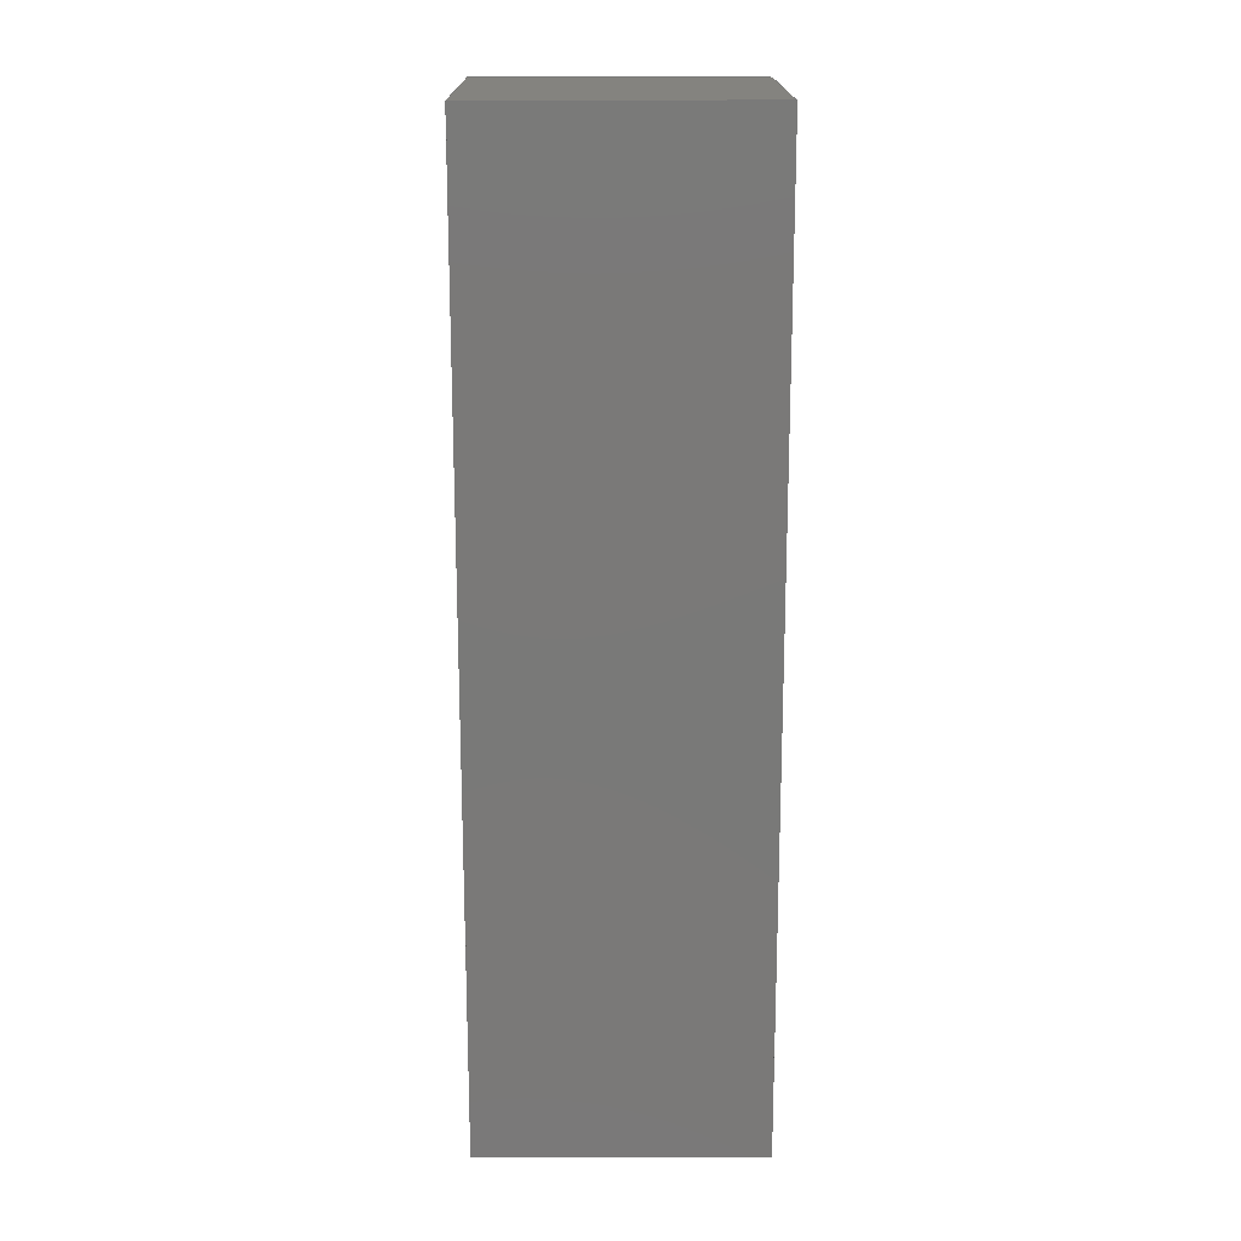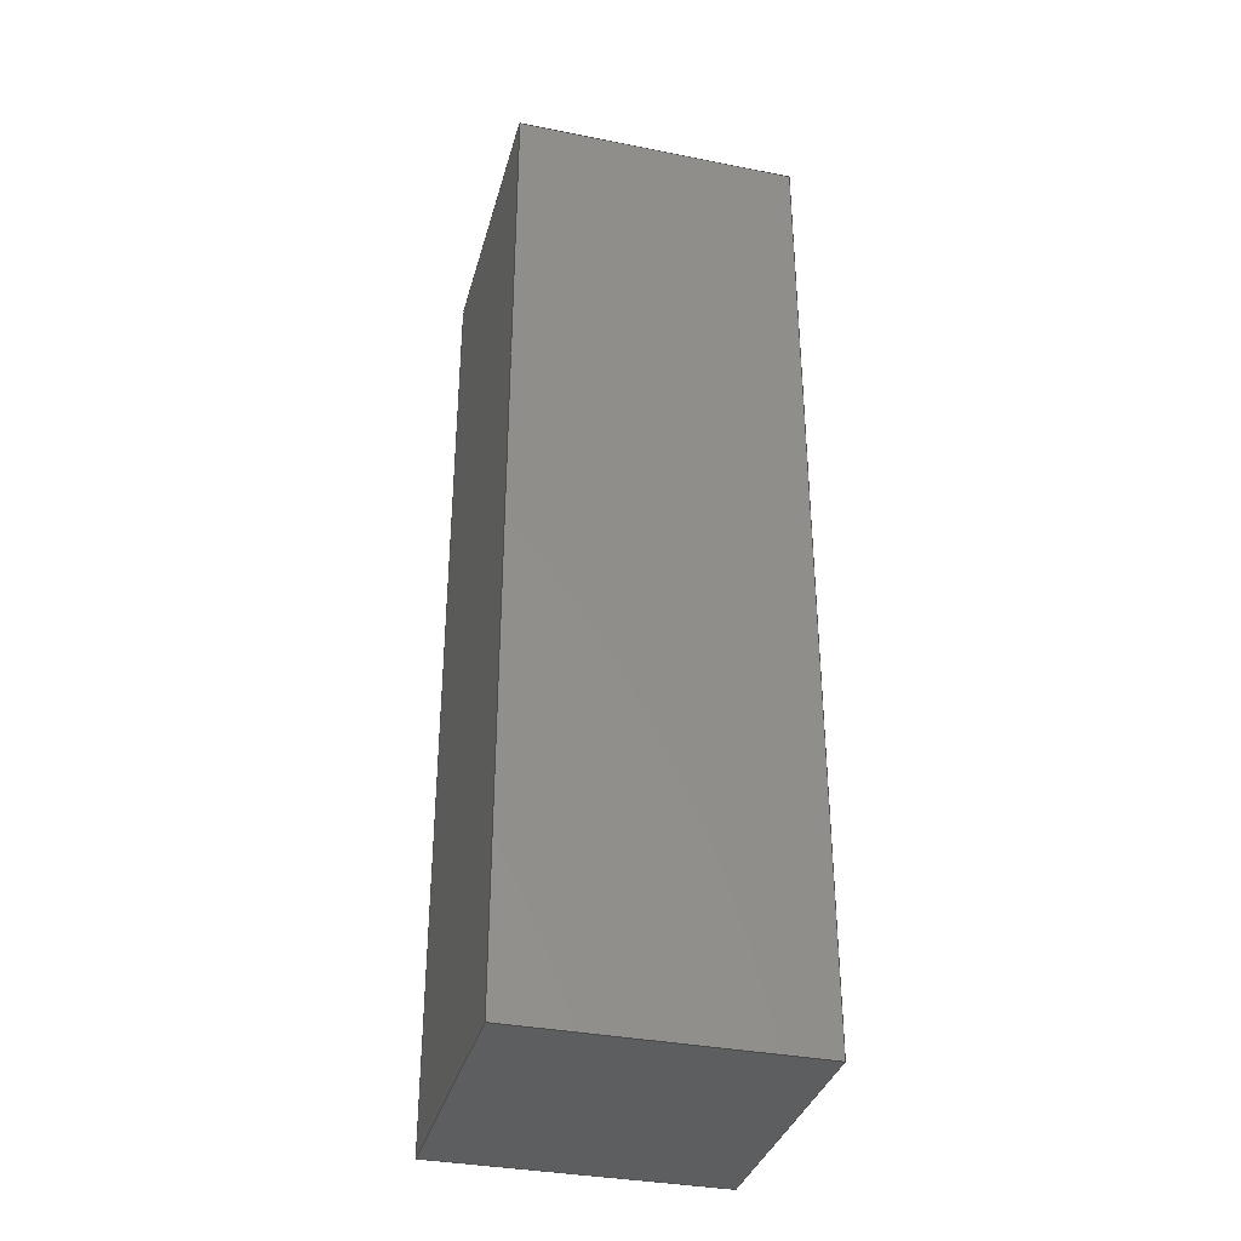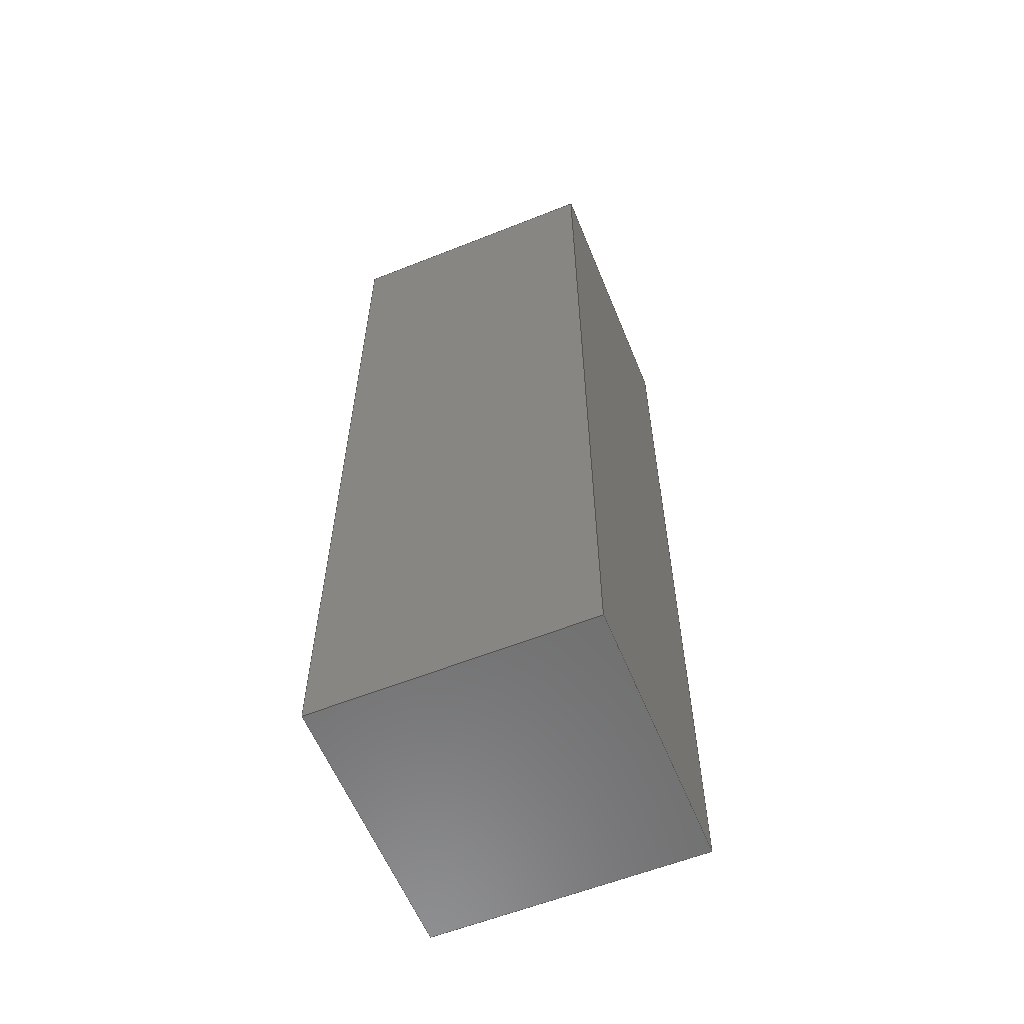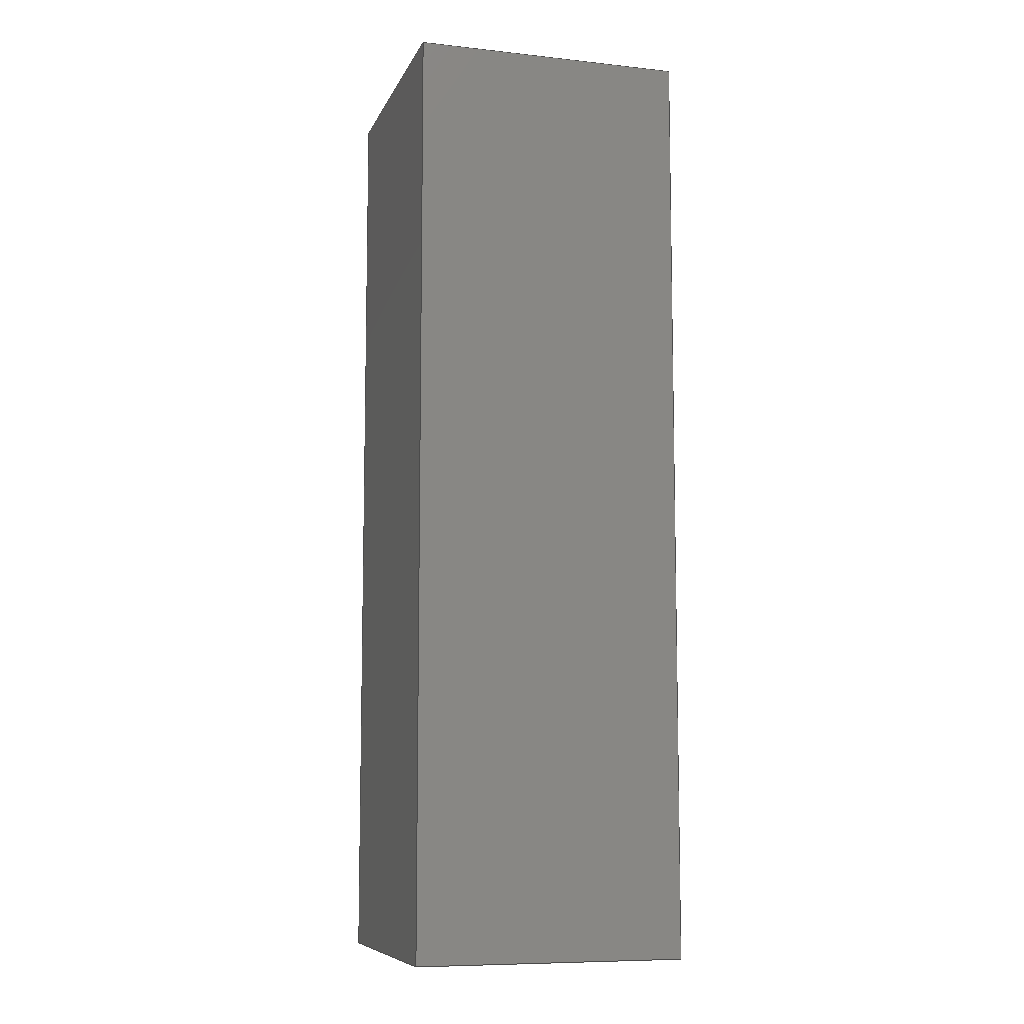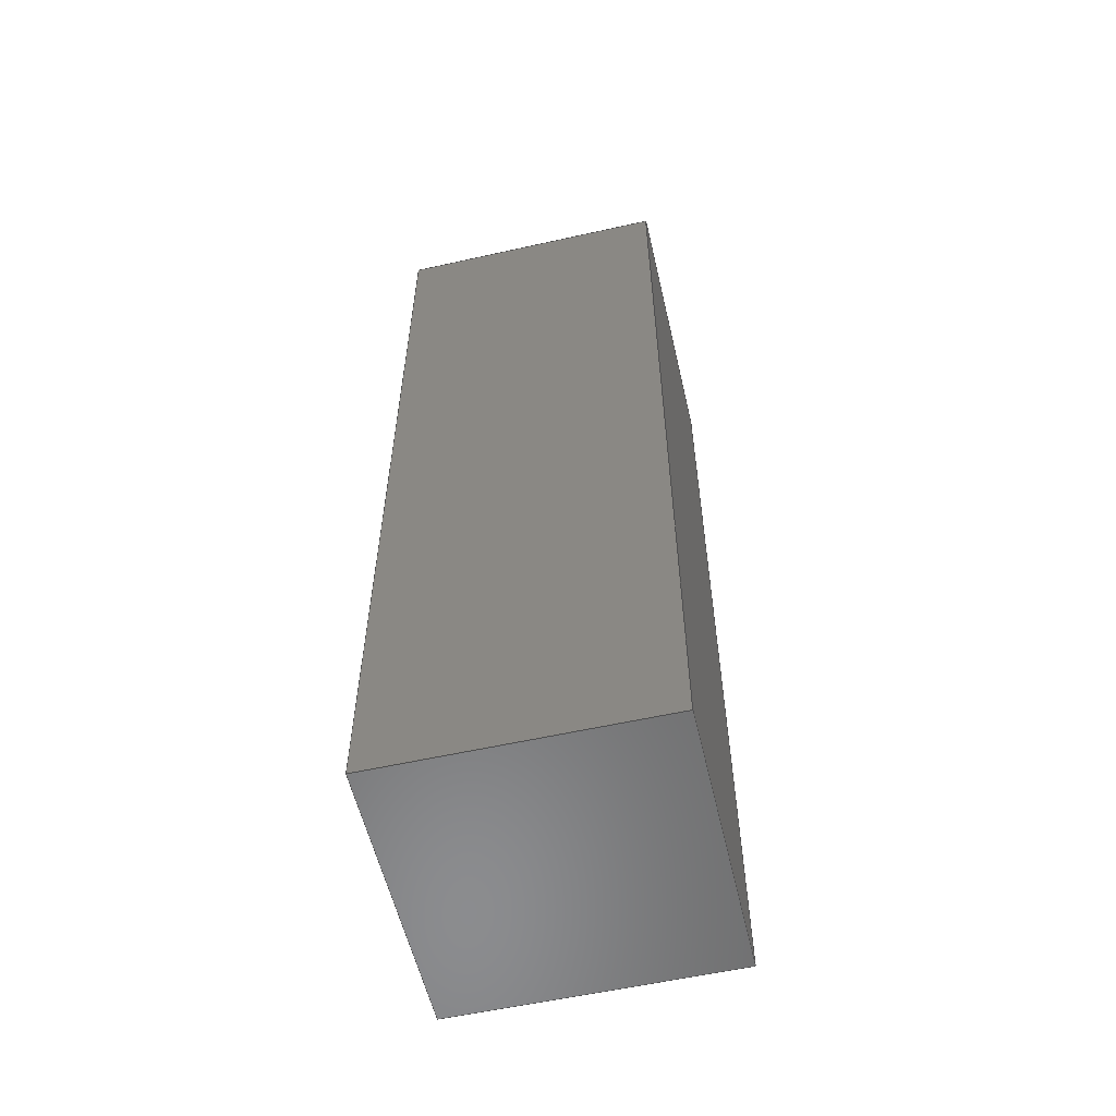
<metadata>
{"format":"step","ext":"step","renderer":"f3d","projection":"perspective","resolution":1024,"background":"white","views":[{"elev":17.8,"azim":-0.3,"up":"+Y"},{"elev":-35.0,"azim":-104.8,"up":"+Y"},{"elev":-59.5,"azim":112.2,"up":"+Y"},{"elev":-8.6,"azim":-106.4,"up":"+Y"},{"elev":-57.3,"azim":103.1,"up":"+Y"}]}
</metadata>
<code>
ISO-10303-21;
DATA;
#1 = MECHANICAL_DESIGN_GEOMETRIC_PRESENTATION_REPRESENTATION( ' ', ( #7, #8, #9, #10, #11, #12 ), #6 );
#2 = PRODUCT_DEFINITION_CONTEXT( '', #13, 'design' );
#3 = APPLICATION_PROTOCOL_DEFINITION( 'international standard', 'automotive_design', 2001, #13 );
#4 = PRODUCT_CATEGORY_RELATIONSHIP( 'NONE', 'NONE', #14, #15 );
#5 = SHAPE_DEFINITION_REPRESENTATION( #16, #17 );
#6 =  ( GEOMETRIC_REPRESENTATION_CONTEXT( 3 )GLOBAL_UNCERTAINTY_ASSIGNED_CONTEXT( ( #18 ) )GLOBAL_UNIT_ASSIGNED_CONTEXT( ( #19, #20, #21 ) )REPRESENTATION_CONTEXT( 'NONE', 'WORKSPACE' ) );
#7 = STYLED_ITEM( '', ( #22 ), #23 );
#8 = STYLED_ITEM( '', ( #24 ), #25 );
#9 = STYLED_ITEM( '', ( #26 ), #27 );
#10 = STYLED_ITEM( '', ( #28 ), #29 );
#11 = STYLED_ITEM( '', ( #30 ), #31 );
#12 = STYLED_ITEM( '', ( #32 ), #33 );
#13 = APPLICATION_CONTEXT( 'core data for automotive mechanical design processes' );
#14 = PRODUCT_CATEGORY( 'part', 'NONE' );
#15 = PRODUCT_RELATED_PRODUCT_CATEGORY( 'detail', ' ', ( #34 ) );
#16 = PRODUCT_DEFINITION_SHAPE( 'NONE', 'NONE', #35 );
#17 = ADVANCED_BREP_SHAPE_REPRESENTATION( 'Support', ( #36, #37 ), #6 );
#18 = UNCERTAINTY_MEASURE_WITH_UNIT( LENGTH_MEASURE( 1e-17 ), #19, '', '' );
#19 =  ( CONVERSION_BASED_UNIT( 'METRE', #38 )LENGTH_UNIT(  )NAMED_UNIT( #39 ) );
#20 =  ( NAMED_UNIT( #40 )PLANE_ANGLE_UNIT(  )SI_UNIT( $, .RADIAN. ) );
#21 =  ( NAMED_UNIT( #40 )SI_UNIT( $, .STERADIAN. )SOLID_ANGLE_UNIT(  ) );
#22 = PRESENTATION_STYLE_ASSIGNMENT( ( #41 ) );
#23 = ADVANCED_FACE( '', ( #42 ), #43, .T. );
#24 = PRESENTATION_STYLE_ASSIGNMENT( ( #44 ) );
#25 = ADVANCED_FACE( '', ( #45 ), #46, .F. );
#26 = PRESENTATION_STYLE_ASSIGNMENT( ( #47 ) );
#27 = ADVANCED_FACE( '', ( #48 ), #49, .T. );
#28 = PRESENTATION_STYLE_ASSIGNMENT( ( #50 ) );
#29 = ADVANCED_FACE( '', ( #51 ), #52, .T. );
#30 = PRESENTATION_STYLE_ASSIGNMENT( ( #53 ) );
#31 = ADVANCED_FACE( '', ( #54 ), #55, .F. );
#32 = PRESENTATION_STYLE_ASSIGNMENT( ( #56 ) );
#33 = ADVANCED_FACE( '', ( #57 ), #58, .F. );
#34 = PRODUCT( 'Support', 'Support', 'PART-Support-DESC', ( #59 ) );
#35 = PRODUCT_DEFINITION( 'NONE', 'NONE', #60, #2 );
#36 = MANIFOLD_SOLID_BREP( 'Support', #61 );
#37 = AXIS2_PLACEMENT_3D( '', #62, #63, #64 );
#38 = LENGTH_MEASURE_WITH_UNIT( LENGTH_MEASURE( 1 ), #65 );
#39 = DIMENSIONAL_EXPONENTS( 1, 0, 0, 0, 0, 0, 0 );
#40 = DIMENSIONAL_EXPONENTS( 0, 0, 0, 0, 0, 0, 0 );
#41 = SURFACE_STYLE_USAGE( .BOTH., #66 );
#42 = FACE_OUTER_BOUND( '', #67, .T. );
#43 = PLANE( '', #68 );
#44 = SURFACE_STYLE_USAGE( .BOTH., #69 );
#45 = FACE_OUTER_BOUND( '', #70, .T. );
#46 = PLANE( '', #71 );
#47 = SURFACE_STYLE_USAGE( .BOTH., #72 );
#48 = FACE_OUTER_BOUND( '', #73, .T. );
#49 = PLANE( '', #74 );
#50 = SURFACE_STYLE_USAGE( .BOTH., #75 );
#51 = FACE_OUTER_BOUND( '', #76, .T. );
#52 = PLANE( '', #77 );
#53 = SURFACE_STYLE_USAGE( .BOTH., #78 );
#54 = FACE_OUTER_BOUND( '', #79, .T. );
#55 = PLANE( '', #80 );
#56 = SURFACE_STYLE_USAGE( .BOTH., #81 );
#57 = FACE_OUTER_BOUND( '', #82, .T. );
#58 = PLANE( '', #83 );
#59 = PRODUCT_CONTEXT( '', #13, 'mechanical' );
#60 = PRODUCT_DEFINITION_FORMATION_WITH_SPECIFIED_SOURCE( ' ', 'NONE', #34, .NOT_KNOWN. );
#61 = CLOSED_SHELL( '', ( #27, #23, #29, #33, #25, #31 ) );
#62 = CARTESIAN_POINT( '', ( 0, 0, 0 ) );
#63 = DIRECTION( '', ( 0, 0, 1 ) );
#64 = DIRECTION( '', ( 1, 0, 0 ) );
#65 =  ( LENGTH_UNIT(  )NAMED_UNIT( #39 )SI_UNIT( $, .METRE. ) );
#66 = SURFACE_SIDE_STYLE( '', ( #84 ) );
#67 = EDGE_LOOP( '', ( #85, #86, #87, #88 ) );
#68 = AXIS2_PLACEMENT_3D( '', #89, #90, #91 );
#69 = SURFACE_SIDE_STYLE( '', ( #92 ) );
#70 = EDGE_LOOP( '', ( #93, #94, #95, #96 ) );
#71 = AXIS2_PLACEMENT_3D( '', #97, #98, #99 );
#72 = SURFACE_SIDE_STYLE( '', ( #100 ) );
#73 = EDGE_LOOP( '', ( #101, #102, #103, #104 ) );
#74 = AXIS2_PLACEMENT_3D( '', #105, #106, #107 );
#75 = SURFACE_SIDE_STYLE( '', ( #108 ) );
#76 = EDGE_LOOP( '', ( #109, #110, #111, #112 ) );
#77 = AXIS2_PLACEMENT_3D( '', #113, #114, #115 );
#78 = SURFACE_SIDE_STYLE( '', ( #116 ) );
#79 = EDGE_LOOP( '', ( #117, #118, #119, #120 ) );
#80 = AXIS2_PLACEMENT_3D( '', #121, #122, #123 );
#81 = SURFACE_SIDE_STYLE( '', ( #124 ) );
#82 = EDGE_LOOP( '', ( #125, #126, #127, #128 ) );
#83 = AXIS2_PLACEMENT_3D( '', #129, #130, #131 );
#84 = SURFACE_STYLE_FILL_AREA( #132 );
#85 = ORIENTED_EDGE( '', *, *, #133, .T. );
#86 = ORIENTED_EDGE( '', *, *, #134, .T. );
#87 = ORIENTED_EDGE( '', *, *, #135, .F. );
#88 = ORIENTED_EDGE( '', *, *, #136, .F. );
#89 = CARTESIAN_POINT( '', ( 0, -0.1524, 0 ) );
#90 = DIRECTION( '', ( 0, -1, 0 ) );
#91 = DIRECTION( '', ( 1, 0, 0 ) );
#92 = SURFACE_STYLE_FILL_AREA( #137 );
#93 = ORIENTED_EDGE( '', *, *, #138, .T. );
#94 = ORIENTED_EDGE( '', *, *, #139, .F. );
#95 = ORIENTED_EDGE( '', *, *, #134, .F. );
#96 = ORIENTED_EDGE( '', *, *, #140, .T. );
#97 = CARTESIAN_POINT( '', ( -0.001568, -0.1524, -0.04445 ) );
#98 = DIRECTION( '', ( 0, 0, 1 ) );
#99 = DIRECTION( '', ( 1, 0, 0 ) );
#100 = SURFACE_STYLE_FILL_AREA( #141 );
#101 = ORIENTED_EDGE( '', *, *, #142, .F. );
#102 = ORIENTED_EDGE( '', *, *, #143, .F. );
#103 = ORIENTED_EDGE( '', *, *, #136, .T. );
#104 = ORIENTED_EDGE( '', *, *, #144, .T. );
#105 = CARTESIAN_POINT( '', ( 0.003356, -0.1524, 0.04445 ) );
#106 = DIRECTION( '', ( 0, 0, 1 ) );
#107 = DIRECTION( '', ( 1, 0, 0 ) );
#108 = SURFACE_STYLE_FILL_AREA( #145 );
#109 = ORIENTED_EDGE( '', *, *, #146, .F. );
#110 = ORIENTED_EDGE( '', *, *, #144, .F. );
#111 = ORIENTED_EDGE( '', *, *, #135, .T. );
#112 = ORIENTED_EDGE( '', *, *, #139, .T. );
#113 = CARTESIAN_POINT( '', ( 0.04445, -0.1524, -0.002014 ) );
#114 = DIRECTION( '', ( 1, 0, 6.123e-17 ) );
#115 = DIRECTION( '', ( 6.123e-17, 0, -1 ) );
#116 = SURFACE_STYLE_FILL_AREA( #147 );
#117 = ORIENTED_EDGE( '', *, *, #148, .F. );
#118 = ORIENTED_EDGE( '', *, *, #142, .T. );
#119 = ORIENTED_EDGE( '', *, *, #146, .T. );
#120 = ORIENTED_EDGE( '', *, *, #138, .F. );
#121 = CARTESIAN_POINT( '', ( 0, 0.1524, 0 ) );
#122 = DIRECTION( '', ( 0, -1, 0 ) );
#123 = DIRECTION( '', ( 1, 0, 0 ) );
#124 = SURFACE_STYLE_FILL_AREA( #149 );
#125 = ORIENTED_EDGE( '', *, *, #148, .T. );
#126 = ORIENTED_EDGE( '', *, *, #140, .F. );
#127 = ORIENTED_EDGE( '', *, *, #133, .F. );
#128 = ORIENTED_EDGE( '', *, *, #143, .T. );
#129 = CARTESIAN_POINT( '', ( -0.04445, -0.1524, -0.002014 ) );
#130 = DIRECTION( '', ( 1, 0, 6.123e-17 ) );
#131 = DIRECTION( '', ( 6.123e-17, 0, -1 ) );
#132 = FILL_AREA_STYLE( '', ( #150 ) );
#133 = EDGE_CURVE( '', #151, #152, #153, .T. );
#134 = EDGE_CURVE( '', #152, #154, #155, .T. );
#135 = EDGE_CURVE( '', #156, #154, #157, .T. );
#136 = EDGE_CURVE( '', #151, #156, #158, .T. );
#137 = FILL_AREA_STYLE( '', ( #159 ) );
#138 = EDGE_CURVE( '', #160, #161, #162, .T. );
#139 = EDGE_CURVE( '', #154, #161, #163, .T. );
#140 = EDGE_CURVE( '', #152, #160, #164, .T. );
#141 = FILL_AREA_STYLE( '', ( #165 ) );
#142 = EDGE_CURVE( '', #166, #167, #168, .T. );
#143 = EDGE_CURVE( '', #151, #166, #169, .T. );
#144 = EDGE_CURVE( '', #156, #167, #170, .T. );
#145 = FILL_AREA_STYLE( '', ( #171 ) );
#146 = EDGE_CURVE( '', #167, #161, #172, .T. );
#147 = FILL_AREA_STYLE( '', ( #173 ) );
#148 = EDGE_CURVE( '', #166, #160, #174, .T. );
#149 = FILL_AREA_STYLE( '', ( #175 ) );
#150 = FILL_AREA_STYLE_COLOUR( '', #176 );
#151 = VERTEX_POINT( '', #177 );
#152 = VERTEX_POINT( '', #178 );
#153 = LINE( '', #179, #180 );
#154 = VERTEX_POINT( '', #181 );
#155 = LINE( '', #182, #183 );
#156 = VERTEX_POINT( '', #184 );
#157 = LINE( '', #185, #186 );
#158 = LINE( '', #187, #188 );
#159 = FILL_AREA_STYLE_COLOUR( '', #189 );
#160 = VERTEX_POINT( '', #190 );
#161 = VERTEX_POINT( '', #191 );
#162 = LINE( '', #192, #193 );
#163 = LINE( '', #194, #195 );
#164 = LINE( '', #196, #197 );
#165 = FILL_AREA_STYLE_COLOUR( '', #198 );
#166 = VERTEX_POINT( '', #199 );
#167 = VERTEX_POINT( '', #200 );
#168 = LINE( '', #201, #202 );
#169 = LINE( '', #203, #204 );
#170 = LINE( '', #205, #206 );
#171 = FILL_AREA_STYLE_COLOUR( '', #207 );
#172 = LINE( '', #208, #209 );
#173 = FILL_AREA_STYLE_COLOUR( '', #210 );
#174 = LINE( '', #211, #212 );
#175 = FILL_AREA_STYLE_COLOUR( '', #213 );
#176 = COLOUR_RGB( '', 0.7333, 0.6, 0.4078 );
#177 = CARTESIAN_POINT( '', ( -0.04445, -0.1524, 0.04445 ) );
#178 = CARTESIAN_POINT( '', ( -0.04445, -0.1524, -0.04445 ) );
#179 = CARTESIAN_POINT( '', ( -0.04445, -0.1524, -0.002014 ) );
#180 = VECTOR( '', #214, 1 );
#181 = CARTESIAN_POINT( '', ( 0.04445, -0.1524, -0.04445 ) );
#182 = CARTESIAN_POINT( '', ( -0.001568, -0.1524, -0.04445 ) );
#183 = VECTOR( '', #215, 1 );
#184 = CARTESIAN_POINT( '', ( 0.04445, -0.1524, 0.04445 ) );
#185 = CARTESIAN_POINT( '', ( 0.04445, -0.1524, -0.002014 ) );
#186 = VECTOR( '', #216, 1 );
#187 = CARTESIAN_POINT( '', ( 0.003356, -0.1524, 0.04445 ) );
#188 = VECTOR( '', #217, 1 );
#189 = COLOUR_RGB( '', 0.7333, 0.6, 0.4078 );
#190 = CARTESIAN_POINT( '', ( -0.04445, 0.1524, -0.04445 ) );
#191 = CARTESIAN_POINT( '', ( 0.04445, 0.1524, -0.04445 ) );
#192 = CARTESIAN_POINT( '', ( -0.001568, 0.1524, -0.04445 ) );
#193 = VECTOR( '', #218, 1 );
#194 = CARTESIAN_POINT( '', ( 0.04445, -0.1524, -0.04445 ) );
#195 = VECTOR( '', #219, 1 );
#196 = CARTESIAN_POINT( '', ( -0.04445, -0.1524, -0.04445 ) );
#197 = VECTOR( '', #220, 1 );
#198 = COLOUR_RGB( '', 0.7333, 0.6, 0.4078 );
#199 = CARTESIAN_POINT( '', ( -0.04445, 0.1524, 0.04445 ) );
#200 = CARTESIAN_POINT( '', ( 0.04445, 0.1524, 0.04445 ) );
#201 = CARTESIAN_POINT( '', ( 0.003356, 0.1524, 0.04445 ) );
#202 = VECTOR( '', #221, 1 );
#203 = CARTESIAN_POINT( '', ( -0.04445, -0.1524, 0.04445 ) );
#204 = VECTOR( '', #222, 1 );
#205 = CARTESIAN_POINT( '', ( 0.04445, -0.1524, 0.04445 ) );
#206 = VECTOR( '', #223, 1 );
#207 = COLOUR_RGB( '', 0.7333, 0.6, 0.4078 );
#208 = CARTESIAN_POINT( '', ( 0.04445, 0.1524, -0.002014 ) );
#209 = VECTOR( '', #224, 1 );
#210 = COLOUR_RGB( '', 0.7333, 0.6, 0.4078 );
#211 = CARTESIAN_POINT( '', ( -0.04445, 0.1524, -0.002014 ) );
#212 = VECTOR( '', #225, 1 );
#213 = COLOUR_RGB( '', 0.7333, 0.6, 0.4078 );
#214 = DIRECTION( '', ( 6.123e-17, 0, -1 ) );
#215 = DIRECTION( '', ( 1, 0, 0 ) );
#216 = DIRECTION( '', ( 6.123e-17, 0, -1 ) );
#217 = DIRECTION( '', ( 1, 0, 0 ) );
#218 = DIRECTION( '', ( 1, 0, 0 ) );
#219 = DIRECTION( '', ( 0, 1, 0 ) );
#220 = DIRECTION( '', ( 0, 1, 0 ) );
#221 = DIRECTION( '', ( 1, 0, 0 ) );
#222 = DIRECTION( '', ( 0, 1, 0 ) );
#223 = DIRECTION( '', ( 0, 1, 0 ) );
#224 = DIRECTION( '', ( 6.123e-17, 0, -1 ) );
#225 = DIRECTION( '', ( 6.123e-17, 0, -1 ) );
ENDSEC;
END-ISO-10303-21;

</code>
